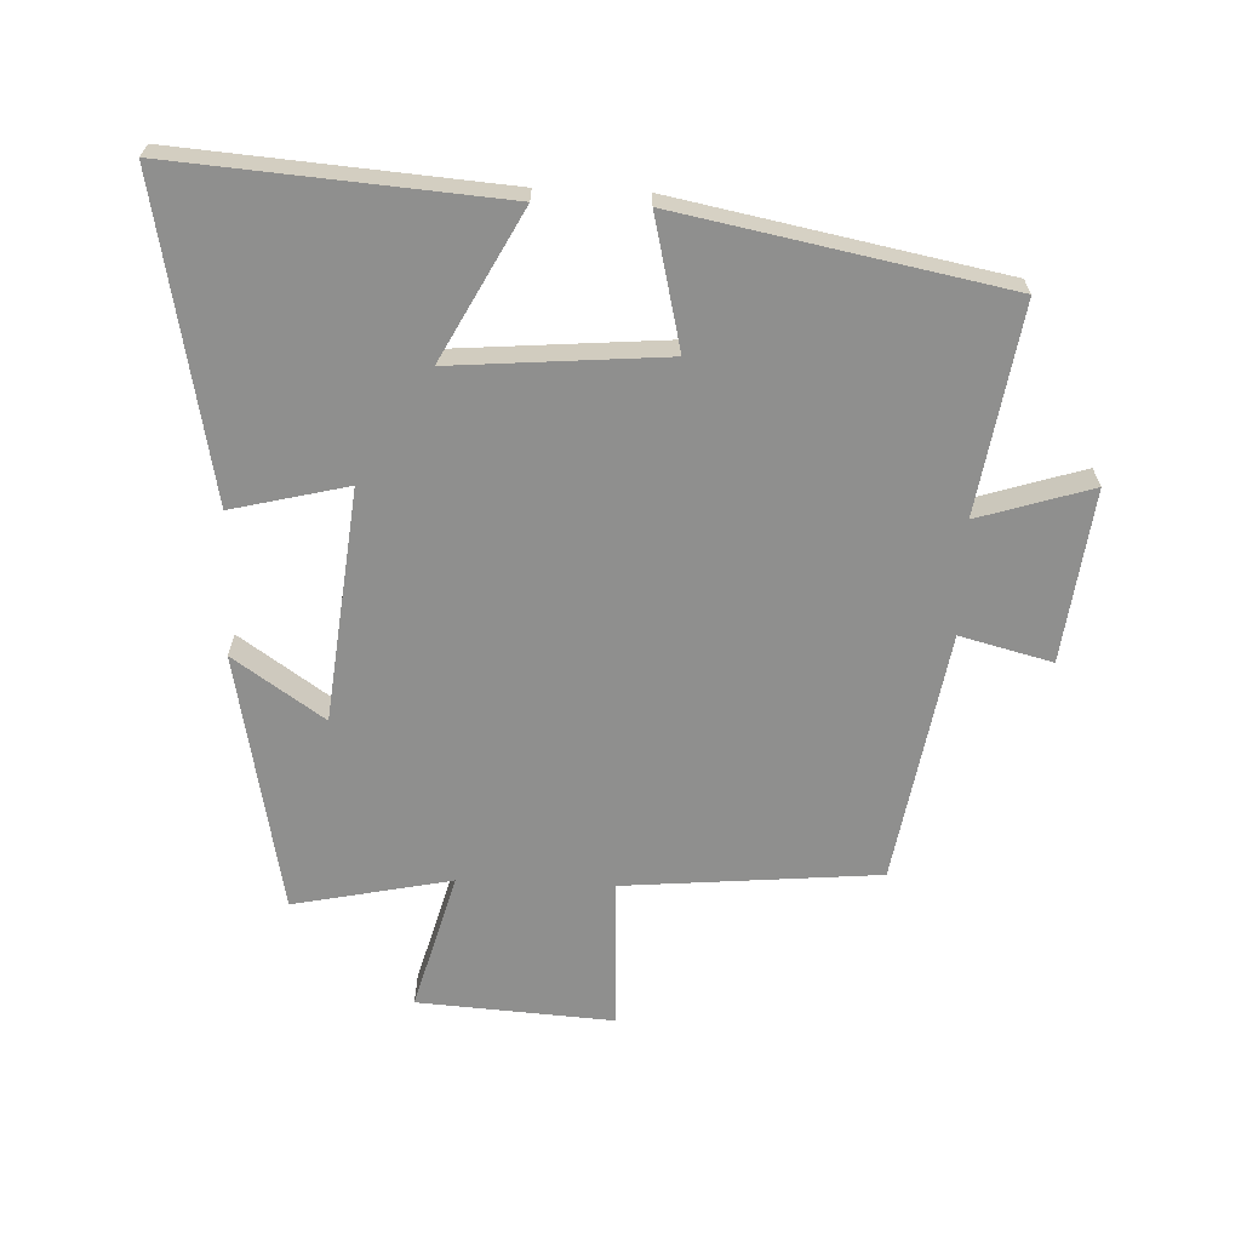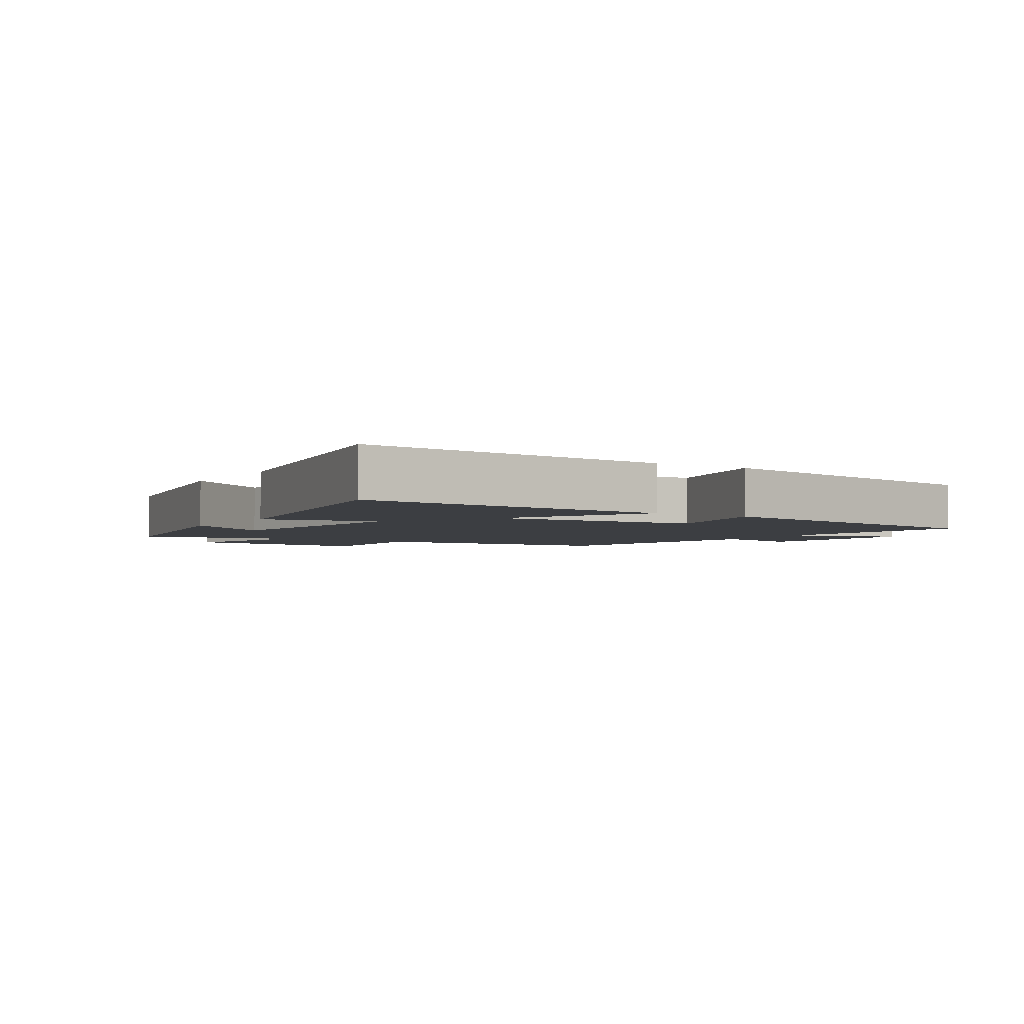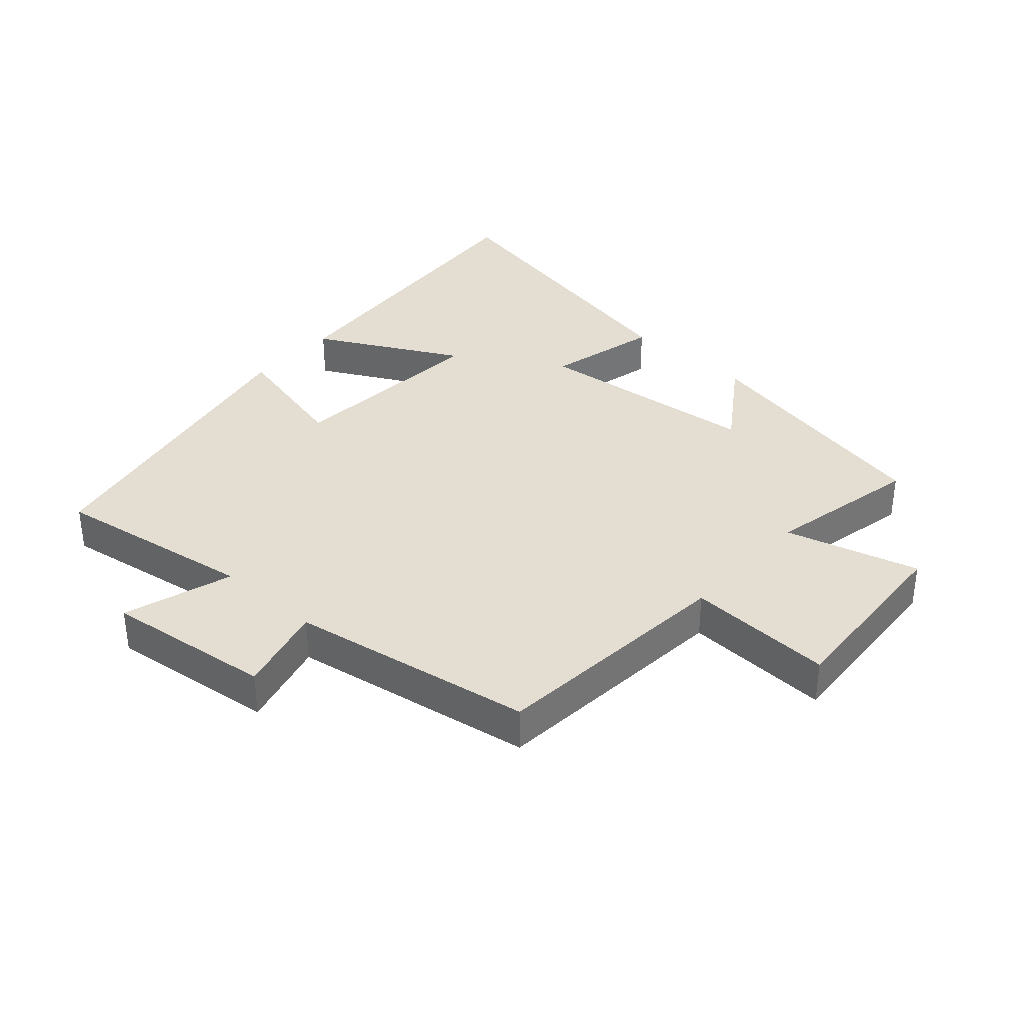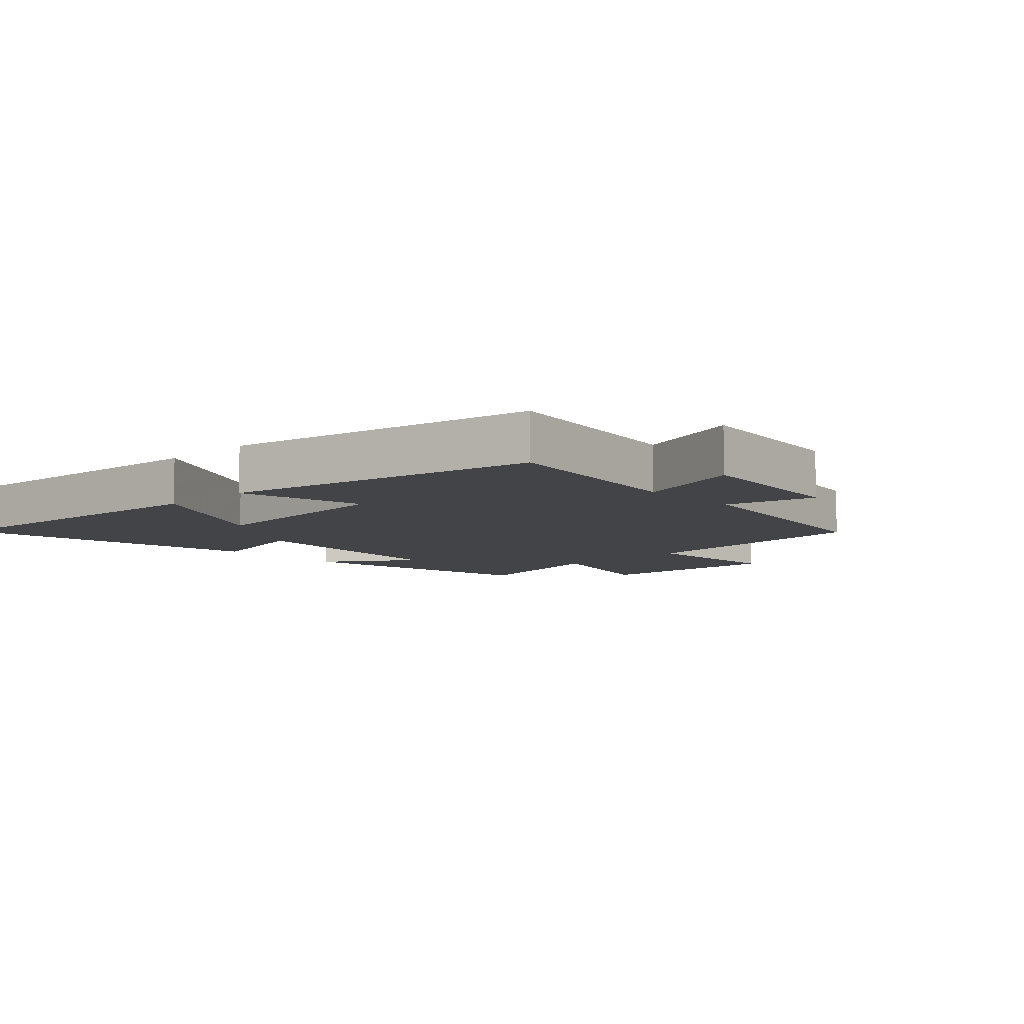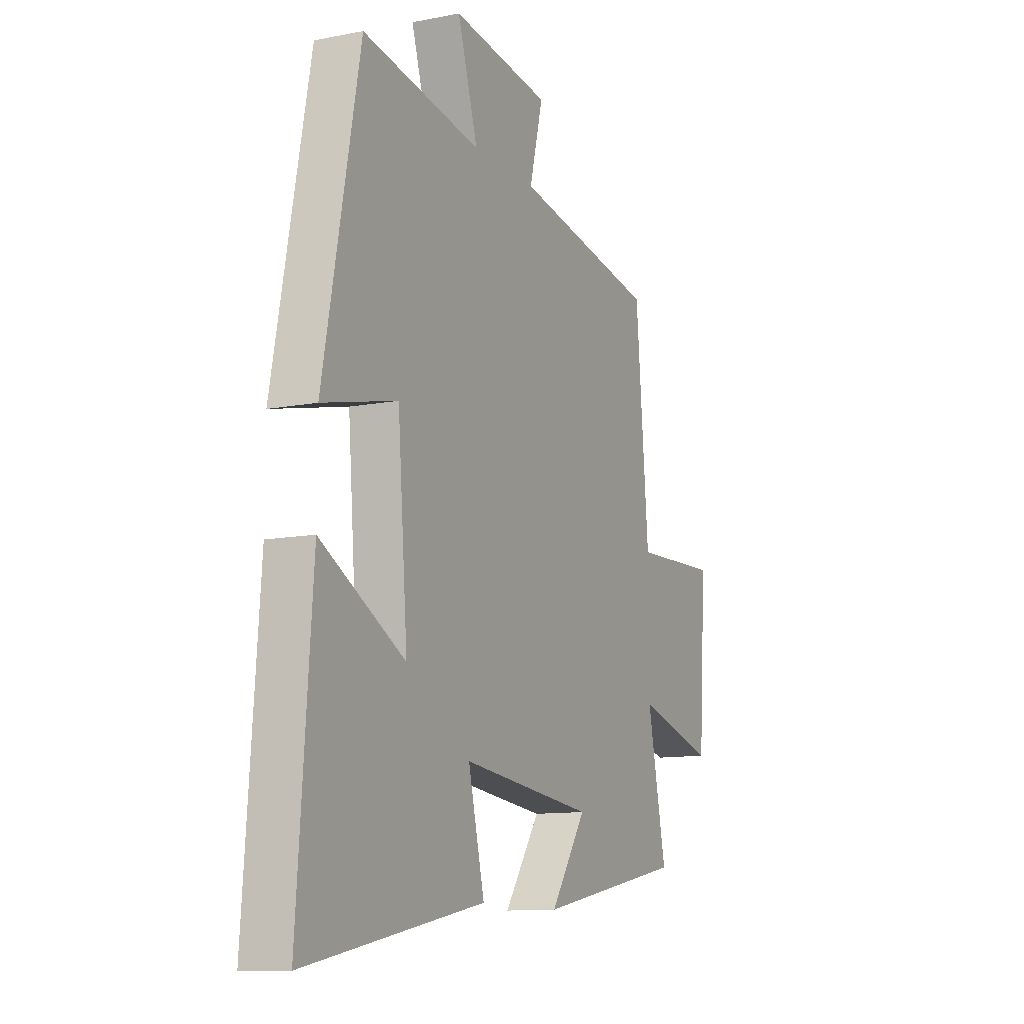
<metadata>
{"format":"obj","ext":"obj","renderer":"f3d","projection":"perspective","resolution":1024,"background":"white","views":[{"elev":-65.3,"azim":-92.3,"up":"+Y"},{"elev":-3.3,"azim":-122.5,"up":"+Y"},{"elev":36.0,"azim":41.8,"up":"+Y"},{"elev":-8.1,"azim":-46.3,"up":"+Y"},{"elev":-11.5,"azim":-64.5,"up":"+Z"}]}
</metadata>
<code>
v 0.466 0.07 0.436
v 0.5 0.07 0.048
v 0.73 0.07 0.058
v 0.71 0.07 -0.24
v 0.5 0.07 -0.182
v 0.55 0.07 -0.422
v 0.155 0.07 -0.5
v 0.25 0.07 -0.362
v -0.104 0.07 -0.324
v -0.061 0.07 -0.5
v -0.538 0.07 -0.594
v -0.5 0.07 -0.1
v -0.276 0.07 -0.219
v -0.302 0.07 0.103
v -0.5 0.07 0.056
v -0.404 0.07 0.55
v -0.088 0.07 0.5
v -0.142 0.07 0.672
v 0.12 0.07 0.64
v 0.084 0.07 0.5
v 0.466 0 0.436
v 0.5 0 0.048
v 0.73 0 0.058
v 0.71 0 -0.24
v 0.5 0 -0.182
v 0.55 0 -0.422
v 0.155 0 -0.5
v 0.25 0 -0.362
v -0.104 0 -0.324
v -0.061 0 -0.5
v -0.538 0 -0.594
v -0.5 0 -0.1
v -0.276 0 -0.219
v -0.302 0 0.103
v -0.5 0 0.056
v -0.404 0 0.55
v -0.088 0 0.5
v -0.142 0 0.672
v 0.12 0 0.64
v 0.084 0 0.5
f 17 18 19 20
f 17 20 1 2
f 14 15 16 17
f 13 14 17 2
f 10 11 12 13
f 9 10 13
f 8 9 13 2
f 5 6 7 8
f 5 8 2 3
f 3 4 5
f 40 39 38 37
f 22 21 40 37
f 37 36 35 34
f 22 37 34 33
f 33 32 31 30
f 33 30 29
f 22 33 29 28
f 28 27 26 25
f 23 22 28 25
f 25 24 23
f 1 21 22 2
f 2 22 23 3
f 3 23 24 4
f 4 24 25 5
f 5 25 26 6
f 6 26 27 7
f 7 27 28 8
f 8 28 29 9
f 9 29 30 10
f 10 30 31 11
f 11 31 32 12
f 12 32 33 13
f 13 33 34 14
f 14 34 35 15
f 15 35 36 16
f 16 36 37 17
f 17 37 38 18
f 18 38 39 19
f 19 39 40 20
f 20 40 21 1

</code>
